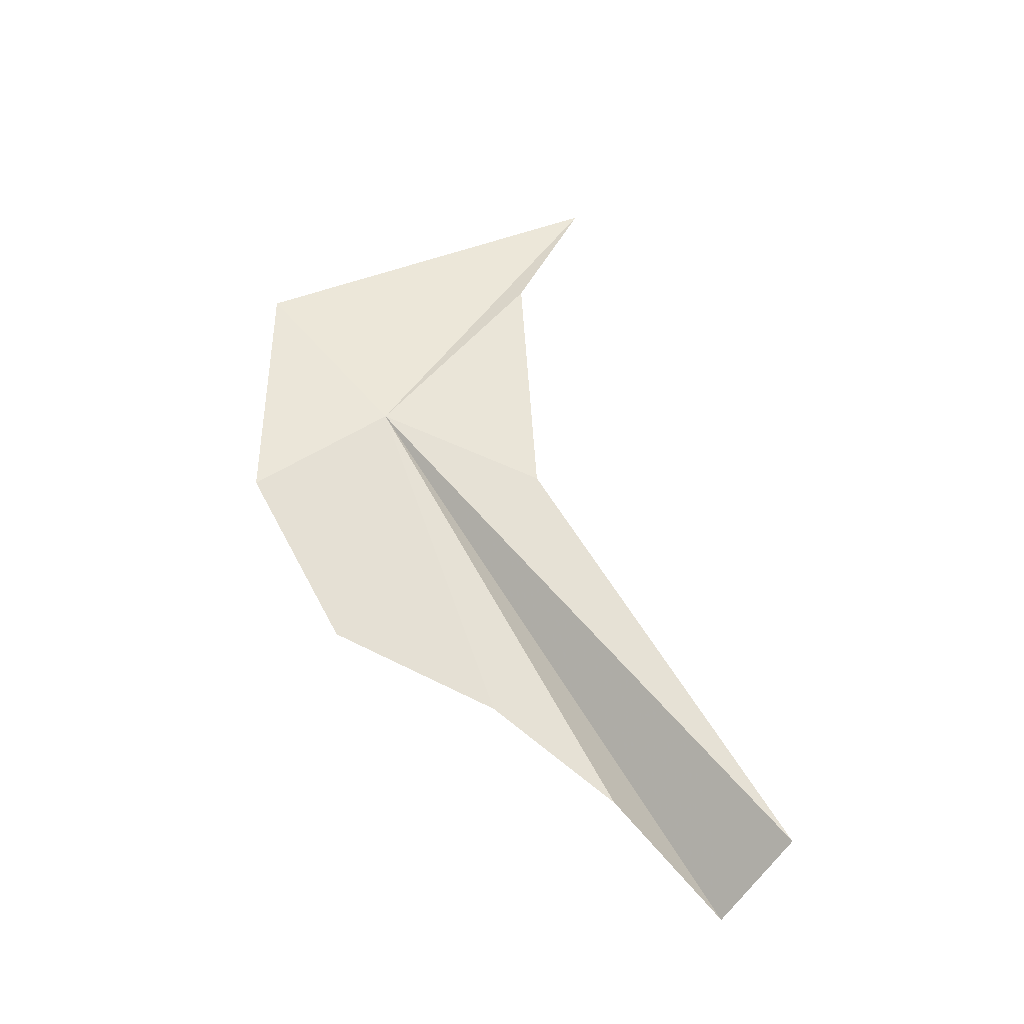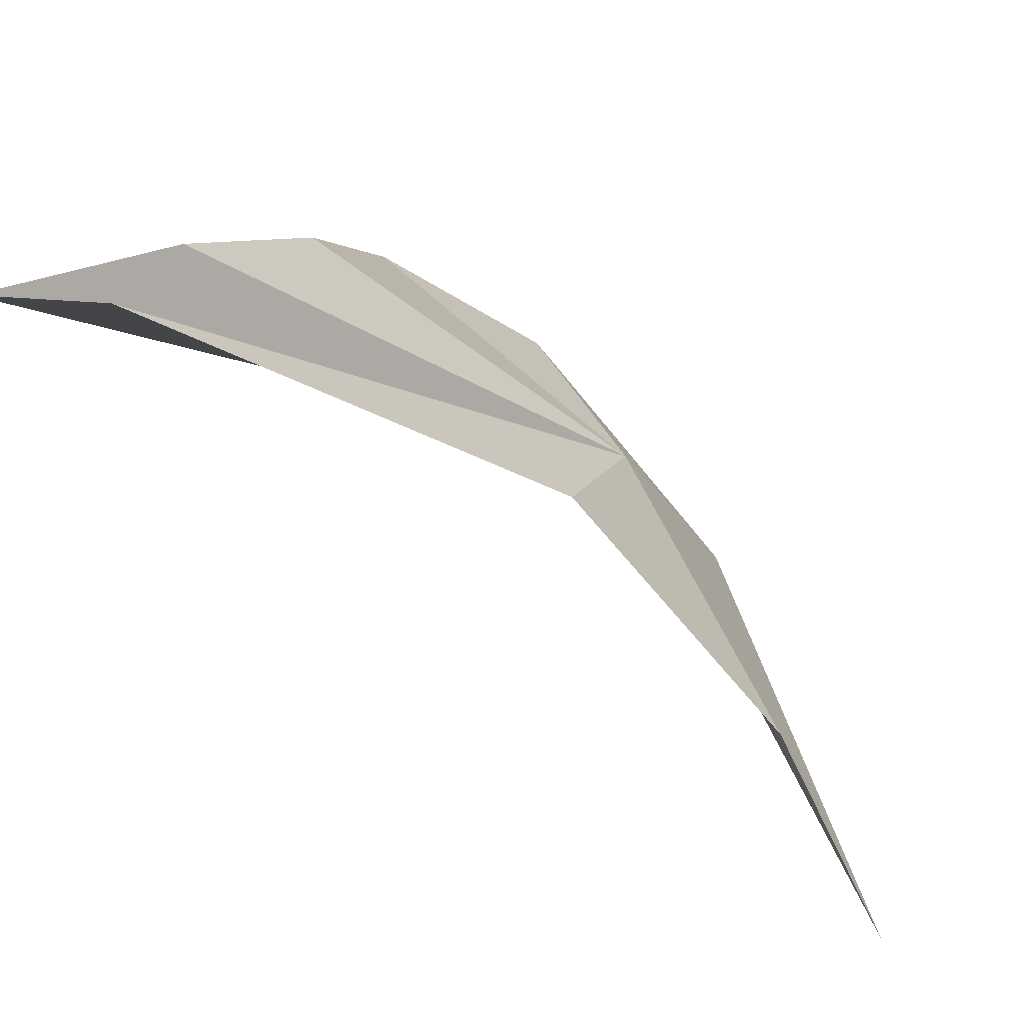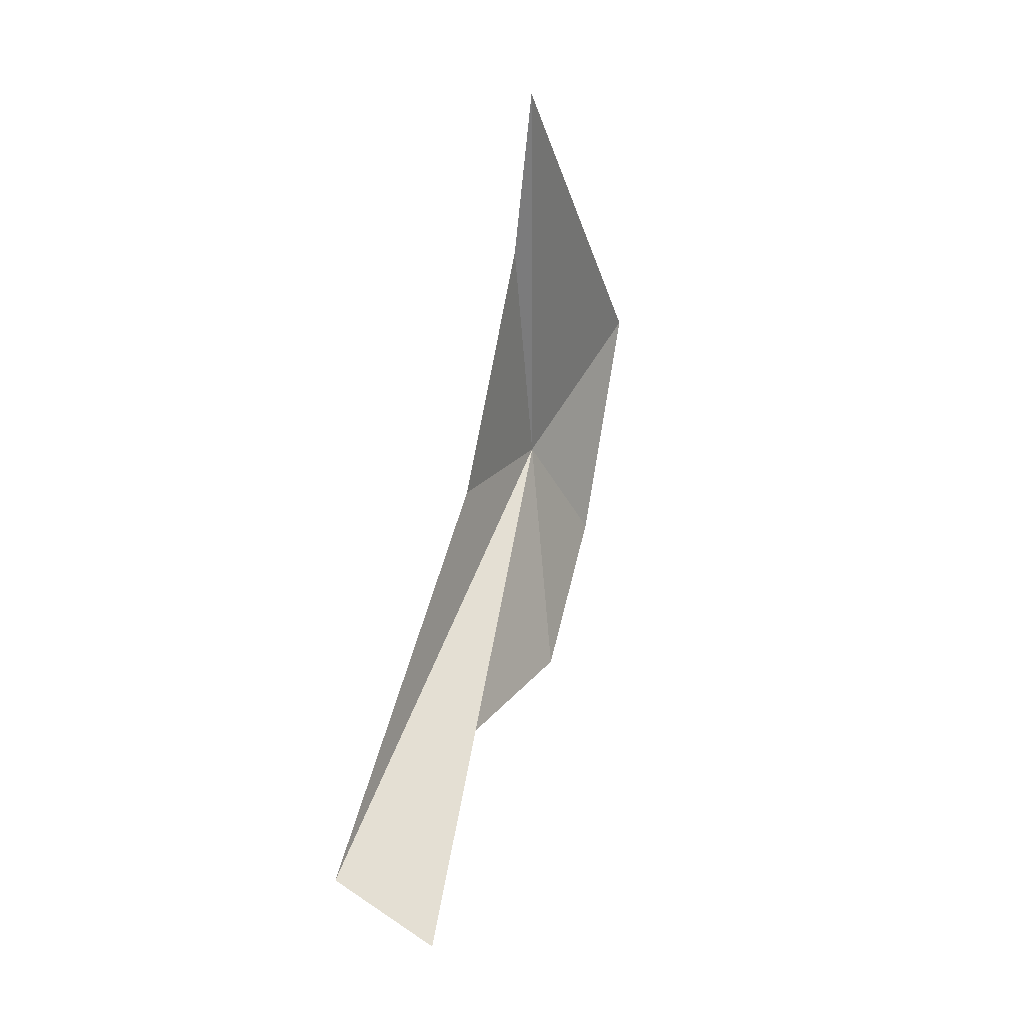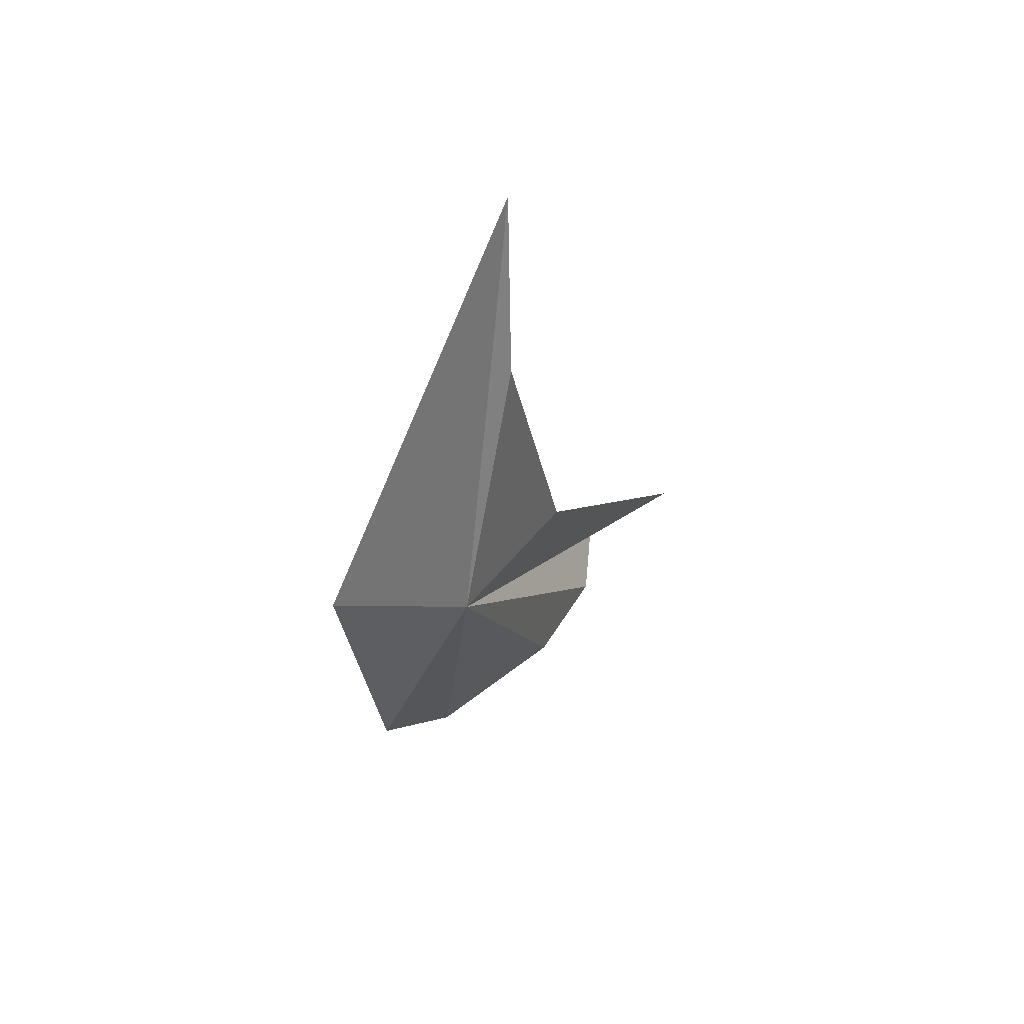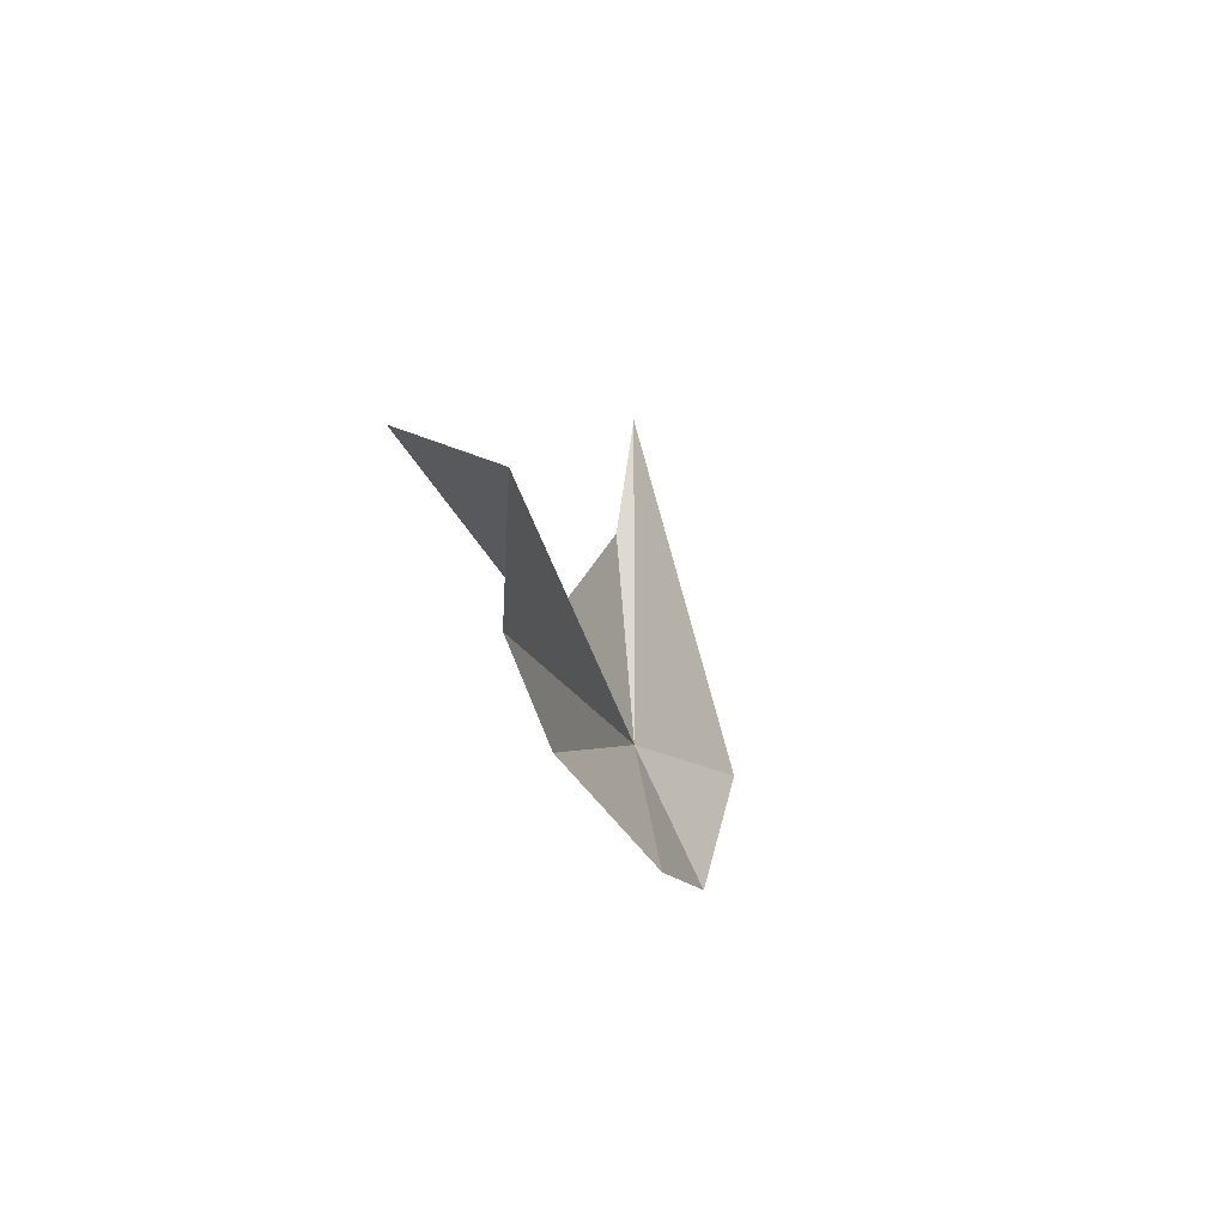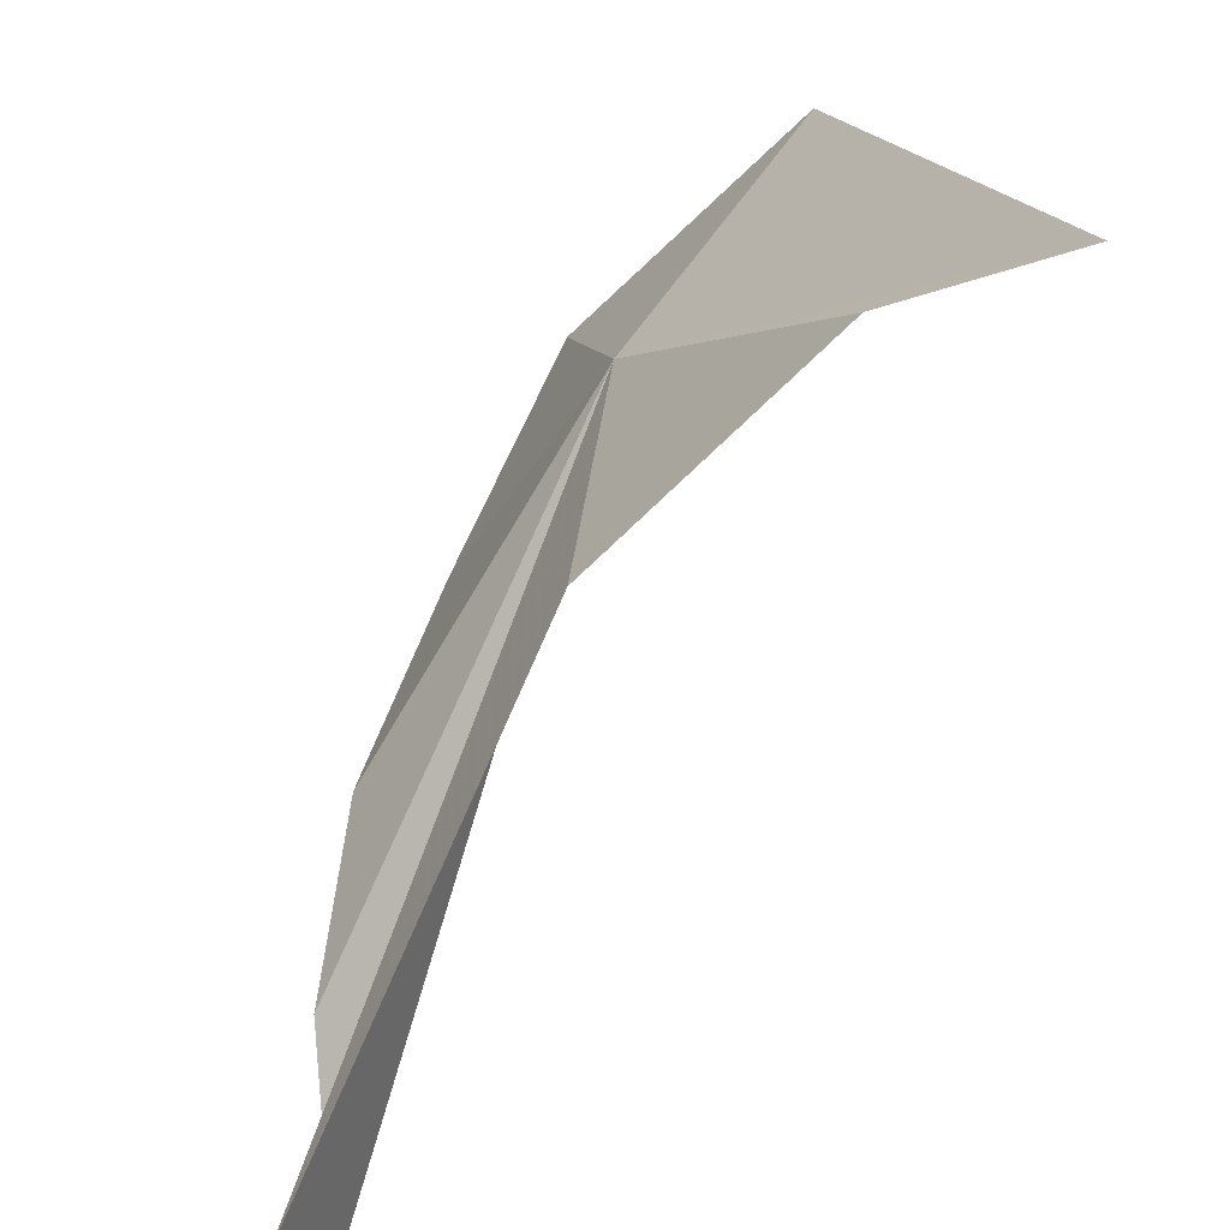
<metadata>
{"format":"obj","ext":"obj","renderer":"f3d","projection":"perspective","resolution":1024,"background":"white","views":[{"elev":-23.9,"azim":-99.4,"up":"+Z"},{"elev":-65.2,"azim":-129.6,"up":"+Y"},{"elev":-3.1,"azim":26.4,"up":"+Z"},{"elev":64.8,"azim":-145.0,"up":"+Z"},{"elev":-76.2,"azim":25.2,"up":"+Z"},{"elev":-49.1,"azim":-28.7,"up":"+Y"}]}
</metadata>
<code>
v -2.988 61.01 54.4
v -1.103 55.63 61.23
v 0.8747 52.97 66.3
v -0.9388 65.16 59.95
v -3.026 52.76 40.26
v -3.732 57.06 43.16
v -0.6089 48.49 36.89
v -2.682 65.54 51.51
v -2.973 55.38 52.32
v -3.151 46.55 39.14
v -2.852 62.46 45.87
f 1 2 3
f 1 3 4
f 1 6 5
f 1 5 7
f 1 4 8
f 1 10 9
f 1 11 6
f 1 9 2
f 1 7 10
f 1 8 11

</code>
